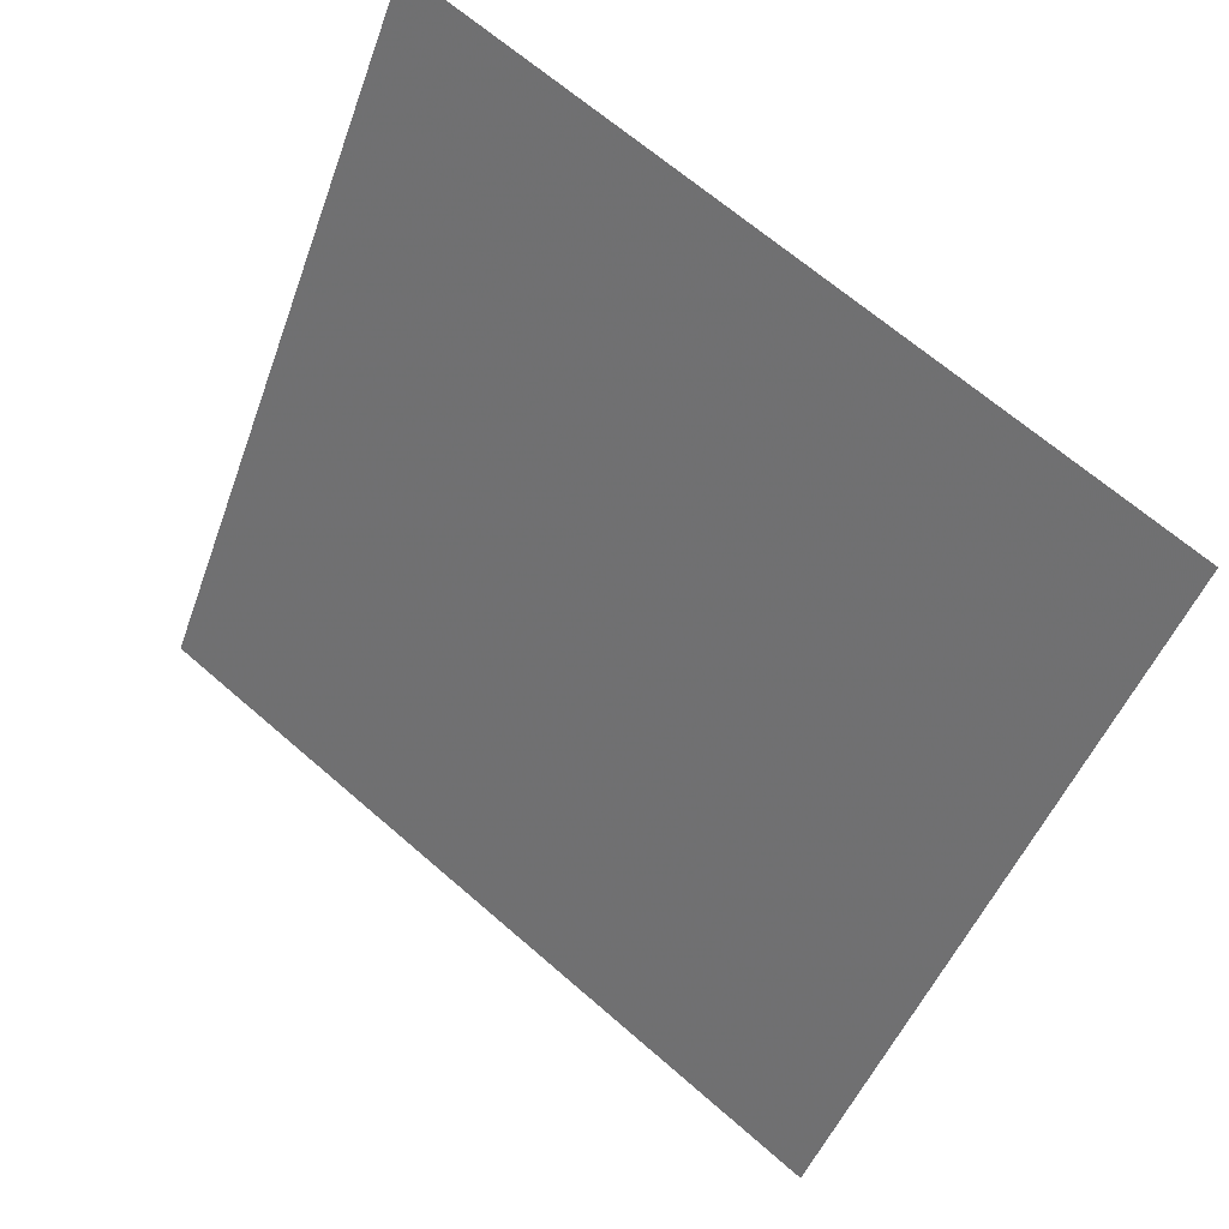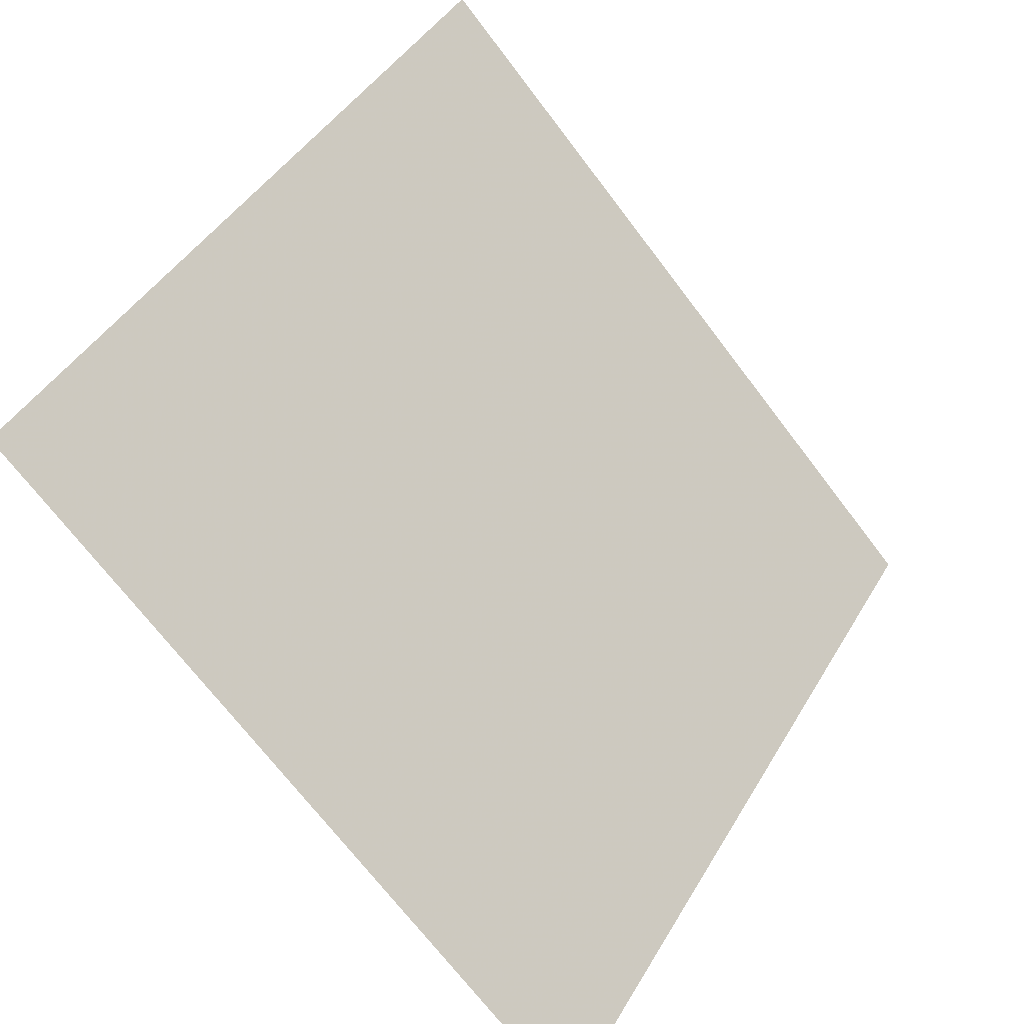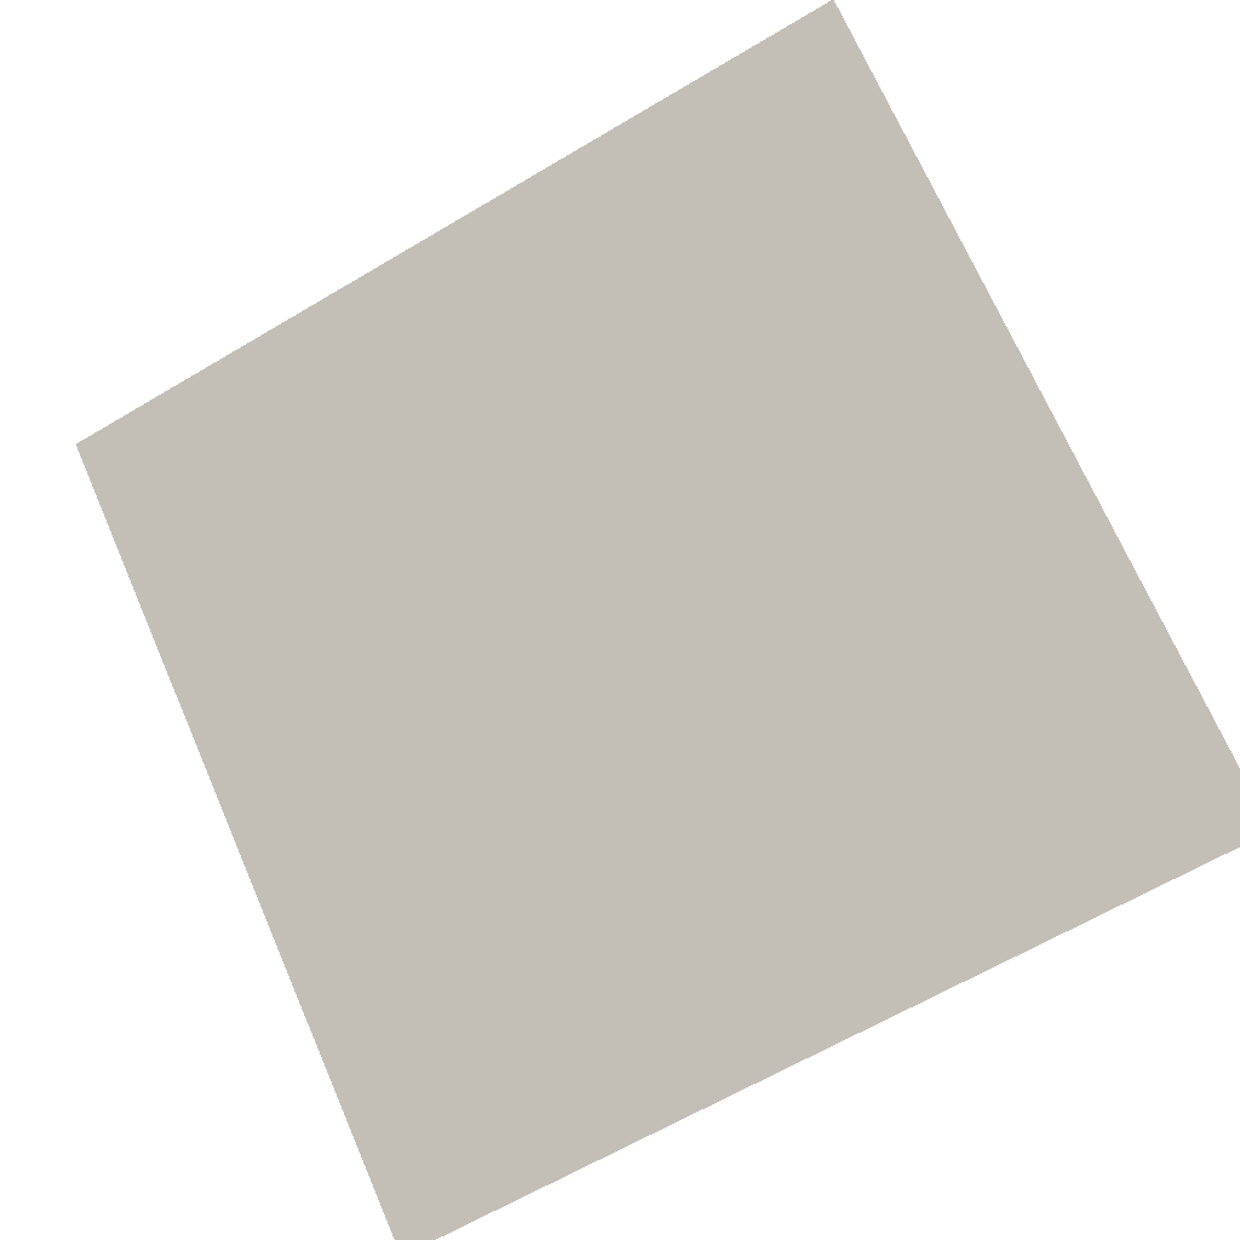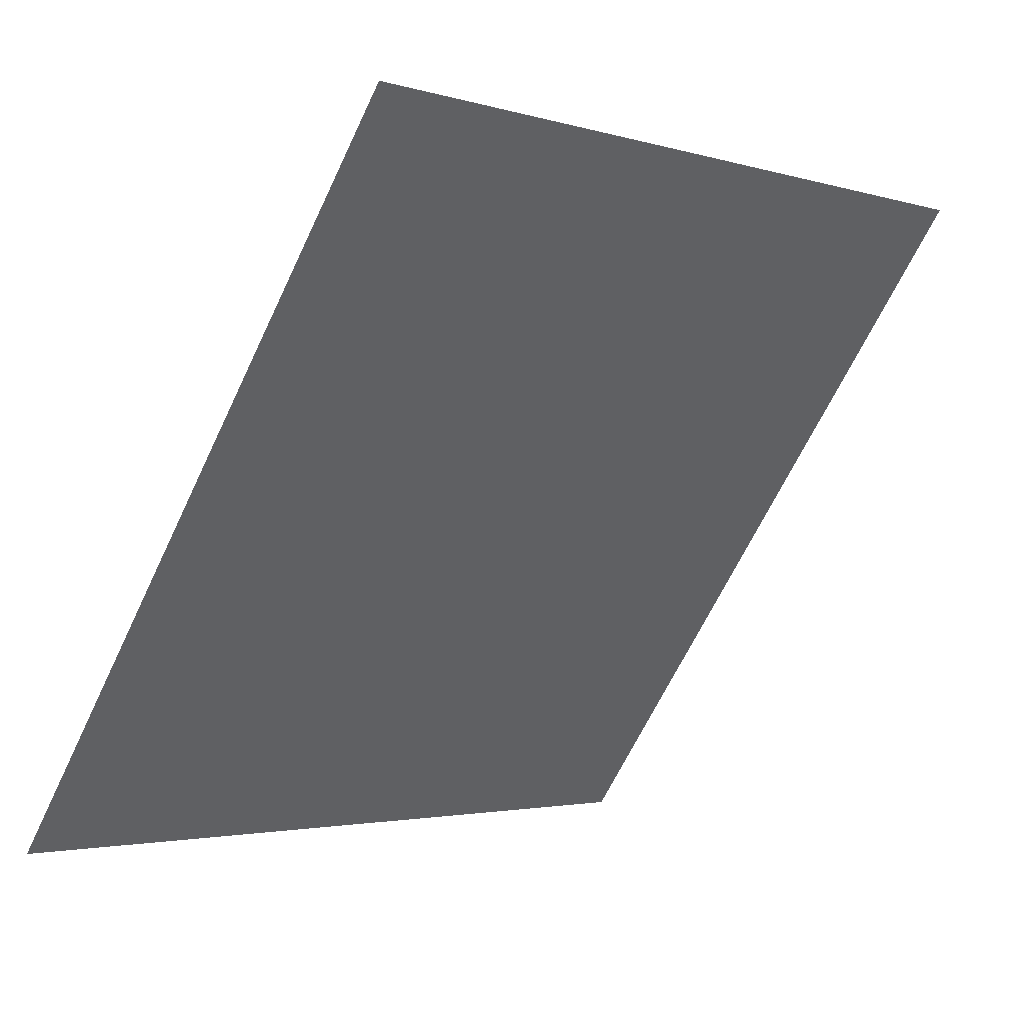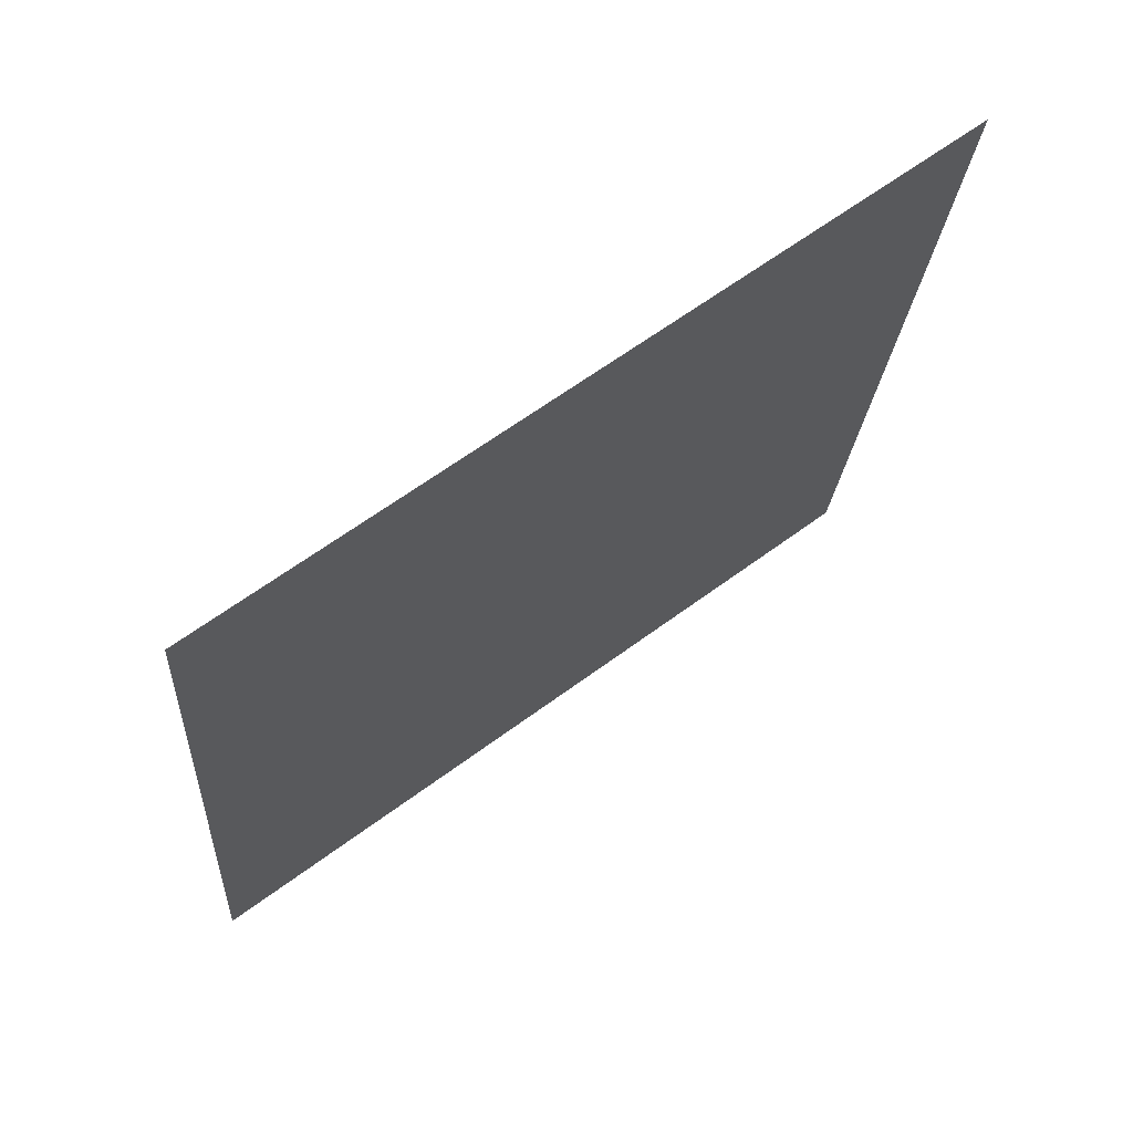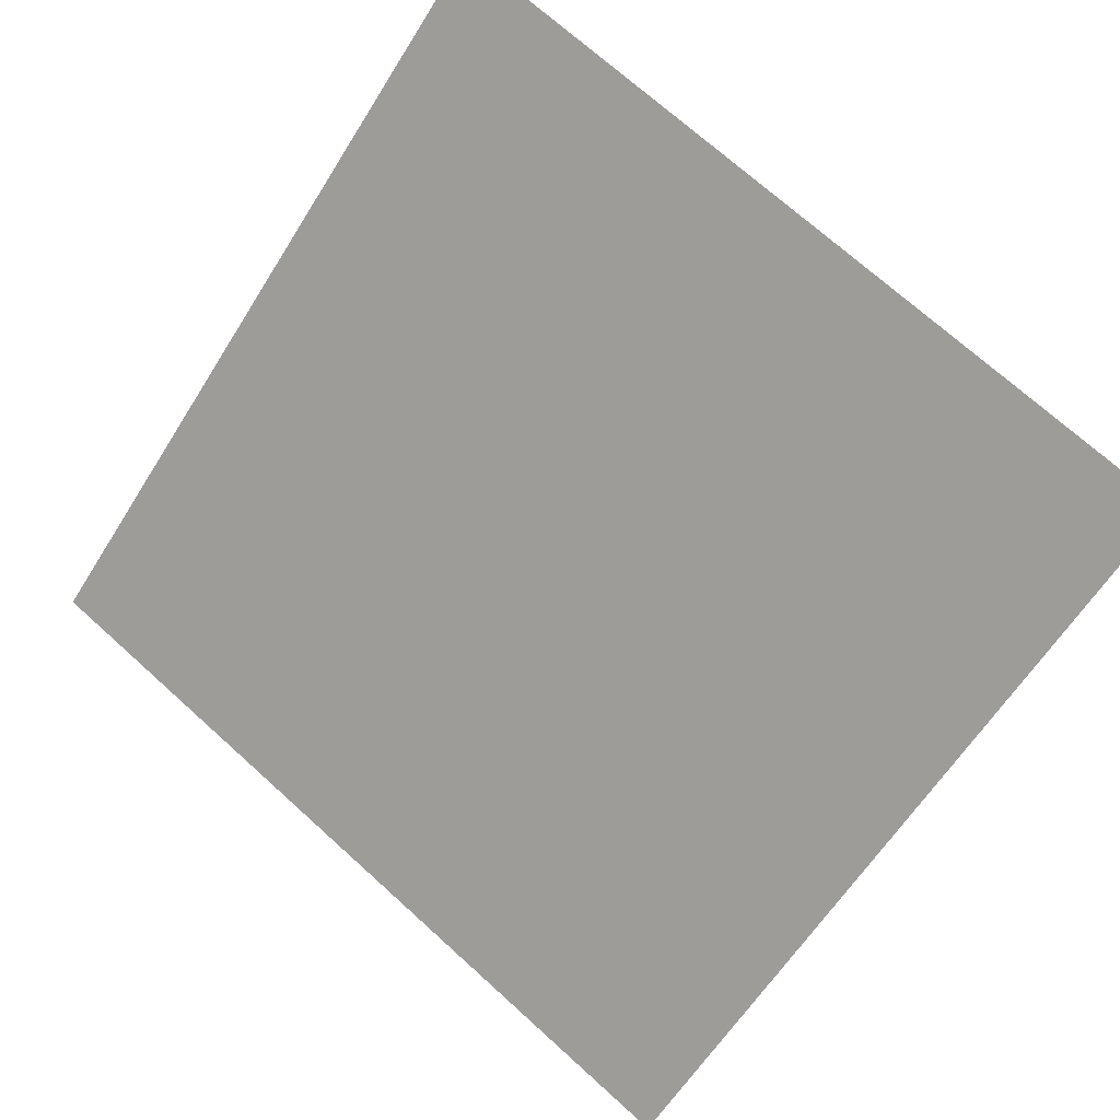
<metadata>
{"format":"obj","ext":"obj","renderer":"f3d","projection":"perspective","resolution":1024,"background":"white","views":[{"elev":-48.1,"azim":71.4,"up":"+Y"},{"elev":-71.5,"azim":125.9,"up":"+Z"},{"elev":-67.5,"azim":31.3,"up":"+Y"},{"elev":-3.3,"azim":132.5,"up":"+Z"},{"elev":-21.2,"azim":-93.3,"up":"+Y"},{"elev":73.7,"azim":-137.4,"up":"+Y"}]}
</metadata>
<code>
v -0.2166 0.7833 0.4986
v -0.2231 0.7834 0.4987
v -0.223 0.7874 0.5039
v -0.2164 0.7872 0.5039
f 4 3 2 1

</code>
